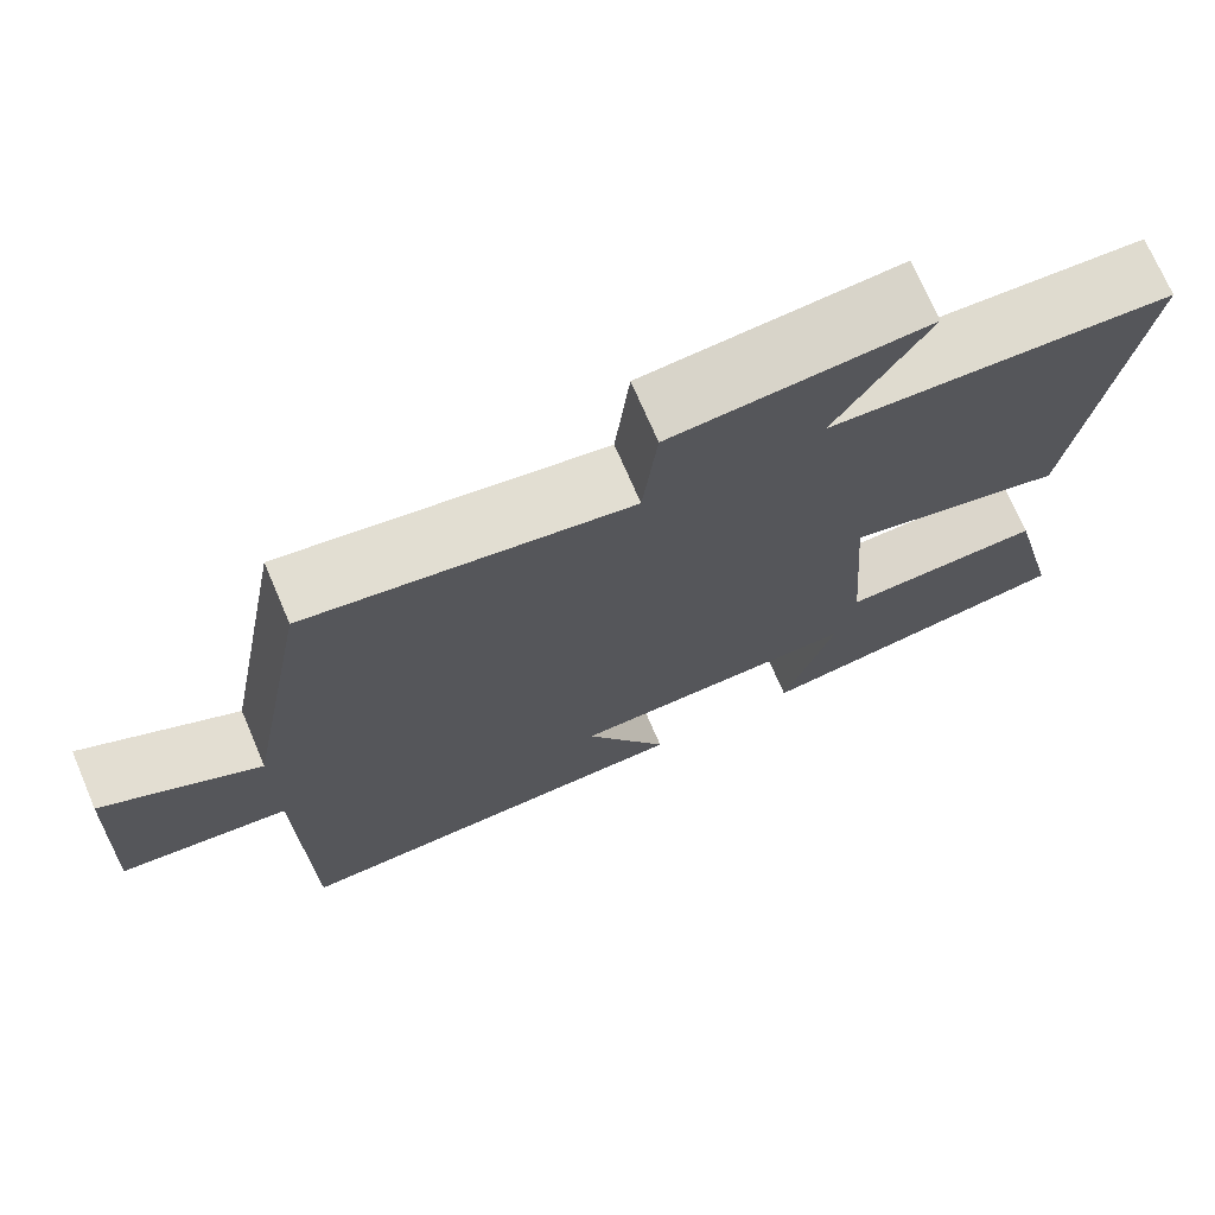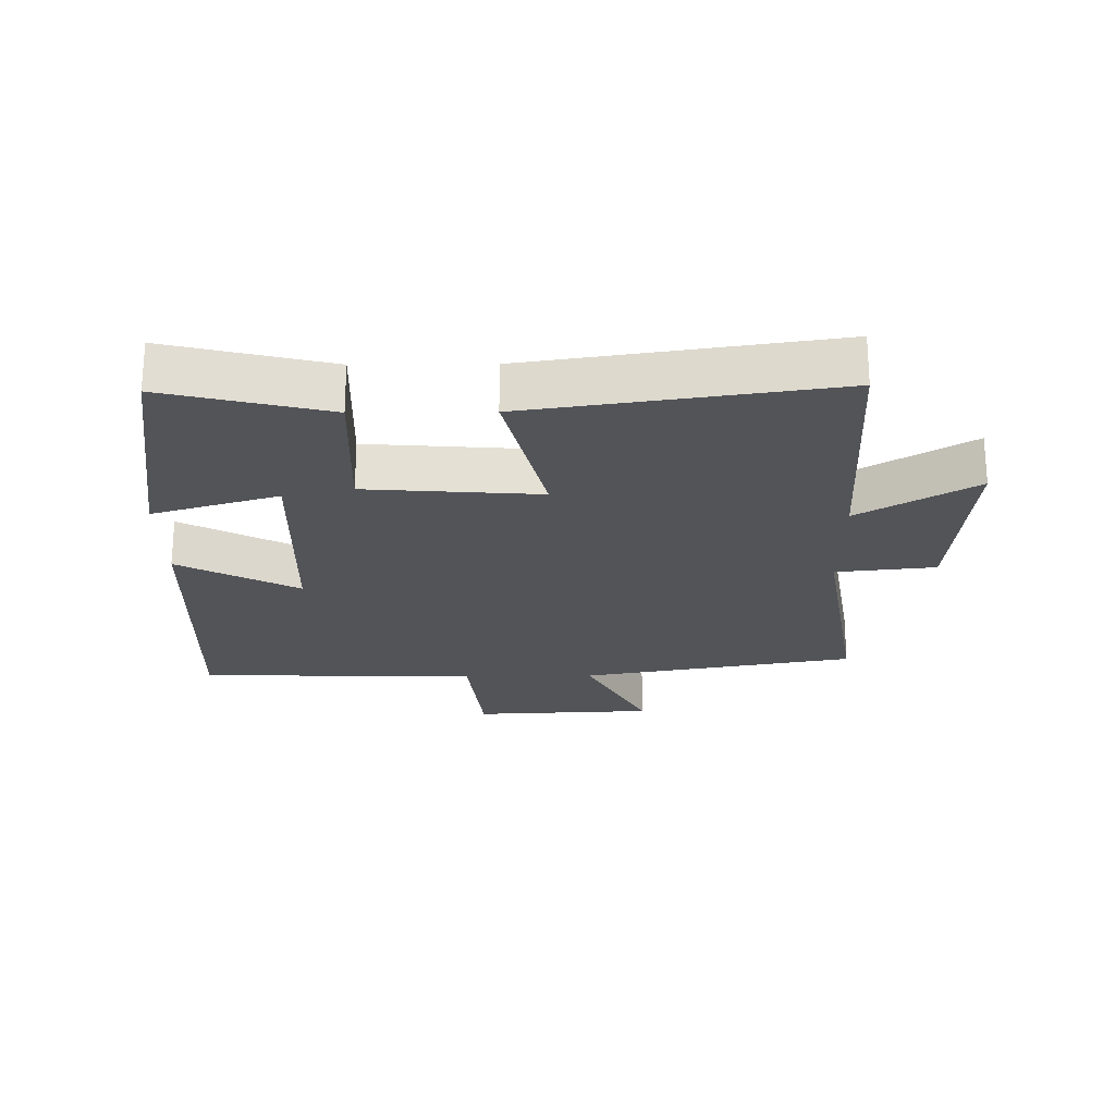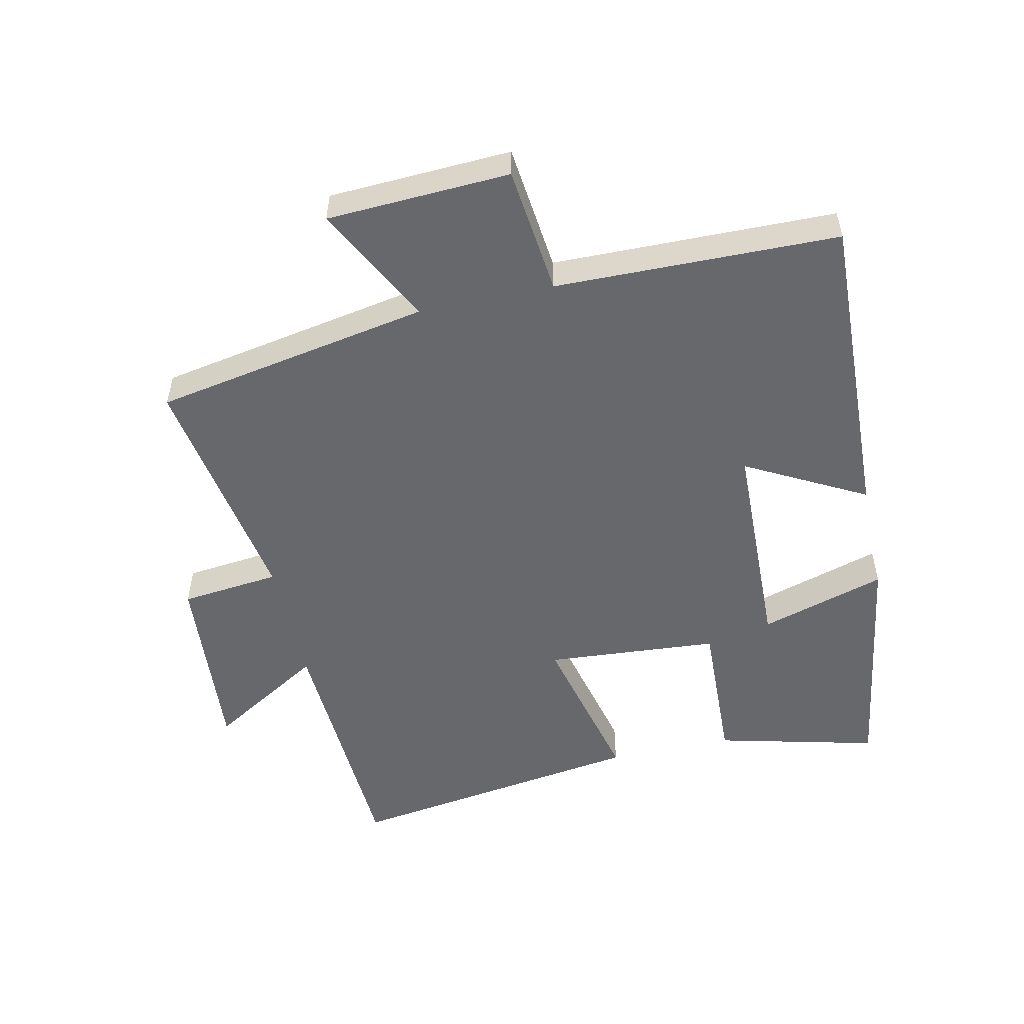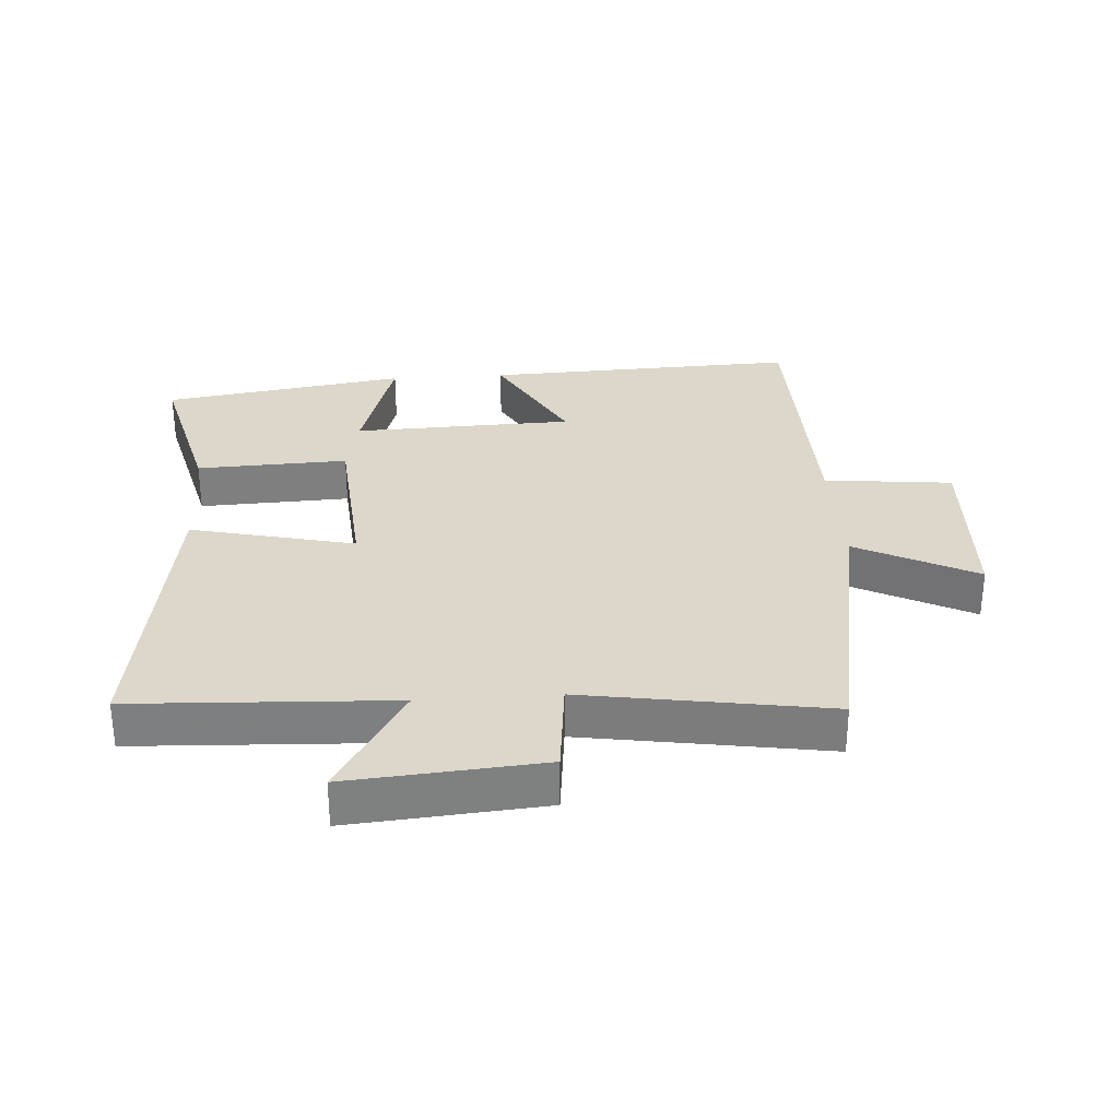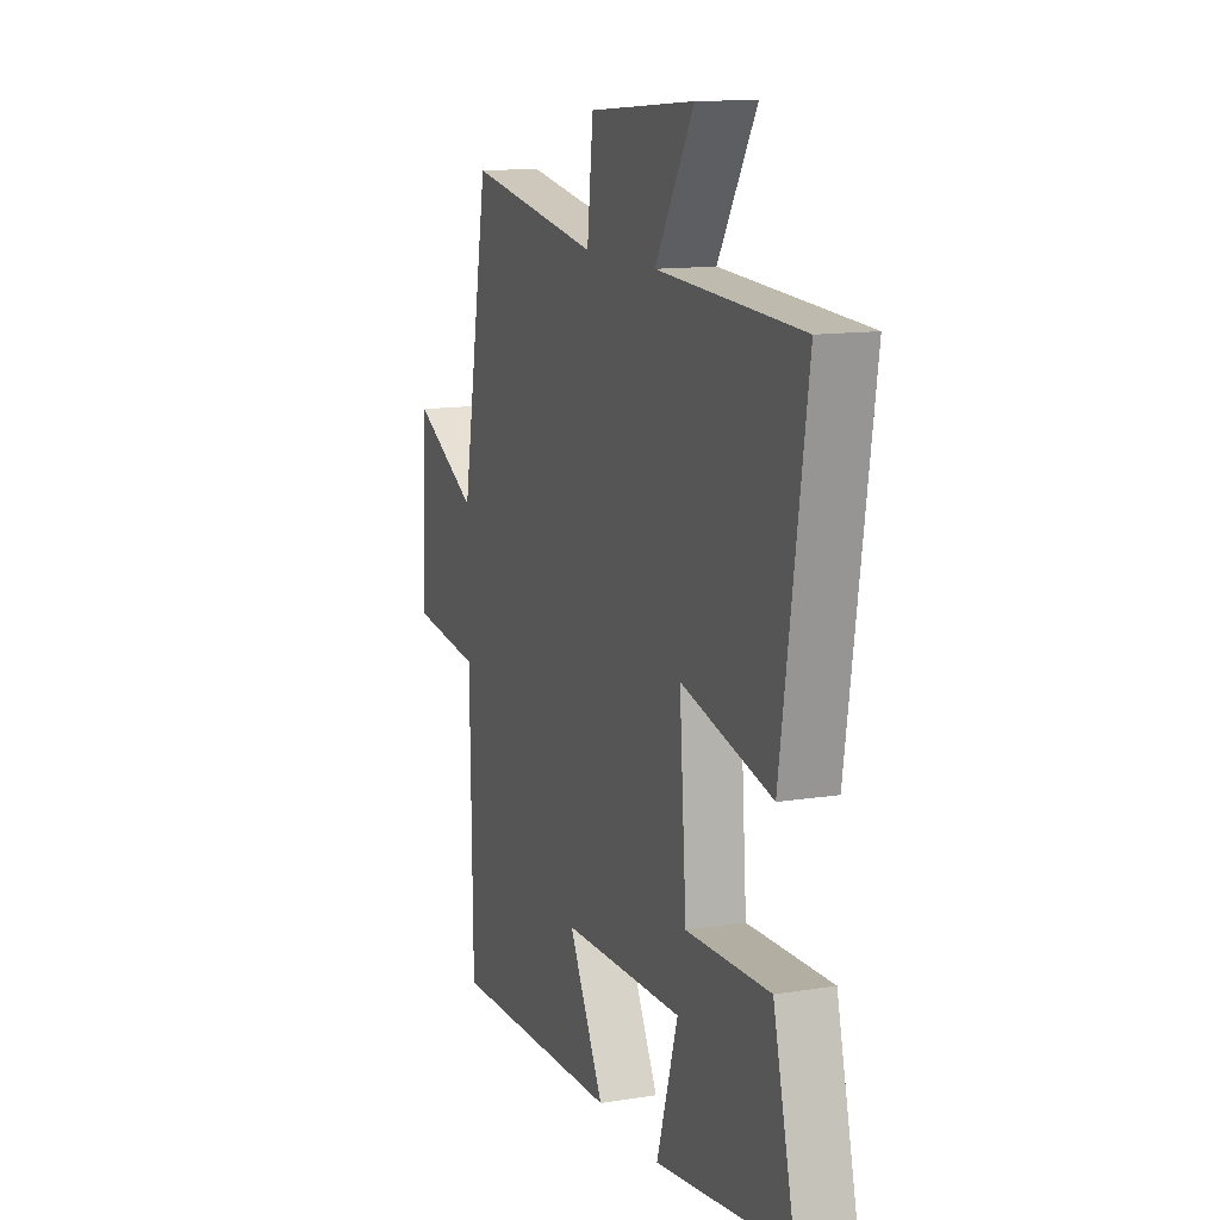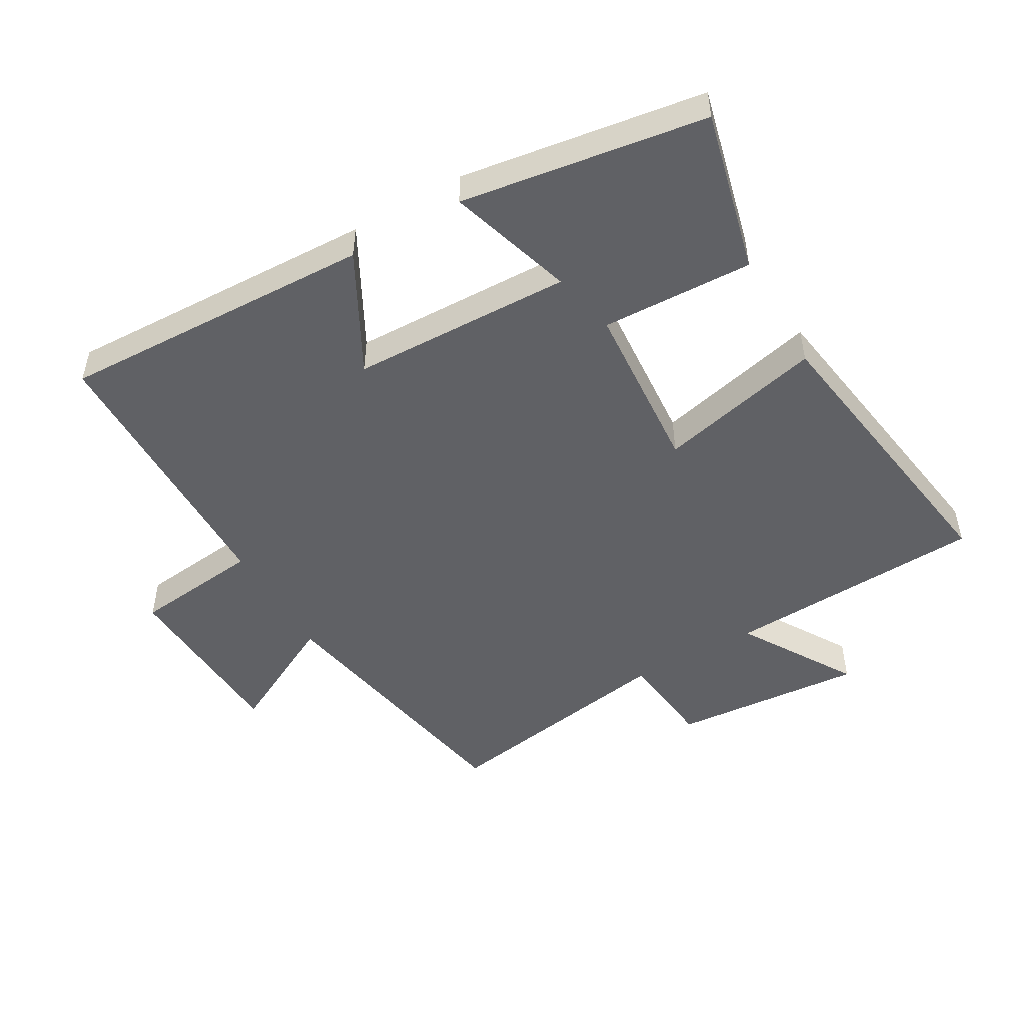
<metadata>
{"format":"obj","ext":"obj","renderer":"f3d","projection":"perspective","resolution":1024,"background":"white","views":[{"elev":72.1,"azim":156.8,"up":"+Z"},{"elev":-23.0,"azim":-89.5,"up":"+Y"},{"elev":-52.4,"azim":102.3,"up":"+Y"},{"elev":30.5,"azim":-4.0,"up":"+Y"},{"elev":12.8,"azim":-110.3,"up":"+Z"},{"elev":-49.3,"azim":-150.0,"up":"+Y"}]}
</metadata>
<code>
v -0.562 0.07 -0.442
v -0.5 0.07 -0.19
v -0.264 0.07 -0.199
v -0.244 0.07 0.071
v -0.5 0.07 0.01
v -0.571 0.07 0.48
v -0.166 0.07 0.5
v -0.275 0.07 0.679
v 0.025 0.07 0.655
v 0.042 0.07 0.5
v 0.421 0.07 0.562
v 0.5 0.07 0.131
v 0.686 0.07 0.227
v 0.7 0.07 -0.057
v 0.5 0.07 -0.079
v 0.493 0.07 -0.518
v 0.002 0.07 -0.5
v 0.102 0.07 -0.314
v -0.242 0.07 -0.304
v -0.182 0.07 -0.5
v -0.562 0 -0.442
v -0.5 0 -0.19
v -0.264 0 -0.199
v -0.244 0 0.071
v -0.5 0 0.01
v -0.571 0 0.48
v -0.166 0 0.5
v -0.275 0 0.679
v 0.025 0 0.655
v 0.042 0 0.5
v 0.421 0 0.562
v 0.5 0 0.131
v 0.686 0 0.227
v 0.7 0 -0.057
v 0.5 0 -0.079
v 0.493 0 -0.518
v 0.002 0 -0.5
v 0.102 0 -0.314
v -0.242 0 -0.304
v -0.182 0 -0.5
f 19 20 1 2
f 18 19 2 3
f 15 16 17 18
f 15 18 3 4
f 12 13 14 15
f 12 15 4
f 11 12 4
f 10 11 4
f 7 8 9 10
f 6 7 10
f 5 6 10
f 4 5 10
f 22 21 40 39
f 23 22 39 38
f 38 37 36 35
f 24 23 38 35
f 35 34 33 32
f 24 35 32
f 24 32 31
f 24 31 30
f 30 29 28 27
f 30 27 26
f 30 26 25
f 30 25 24
f 1 21 22 2
f 2 22 23 3
f 3 23 24 4
f 4 24 25 5
f 5 25 26 6
f 6 26 27 7
f 7 27 28 8
f 8 28 29 9
f 9 29 30 10
f 10 30 31 11
f 11 31 32 12
f 12 32 33 13
f 13 33 34 14
f 14 34 35 15
f 15 35 36 16
f 16 36 37 17
f 17 37 38 18
f 18 38 39 19
f 19 39 40 20
f 20 40 21 1

</code>
